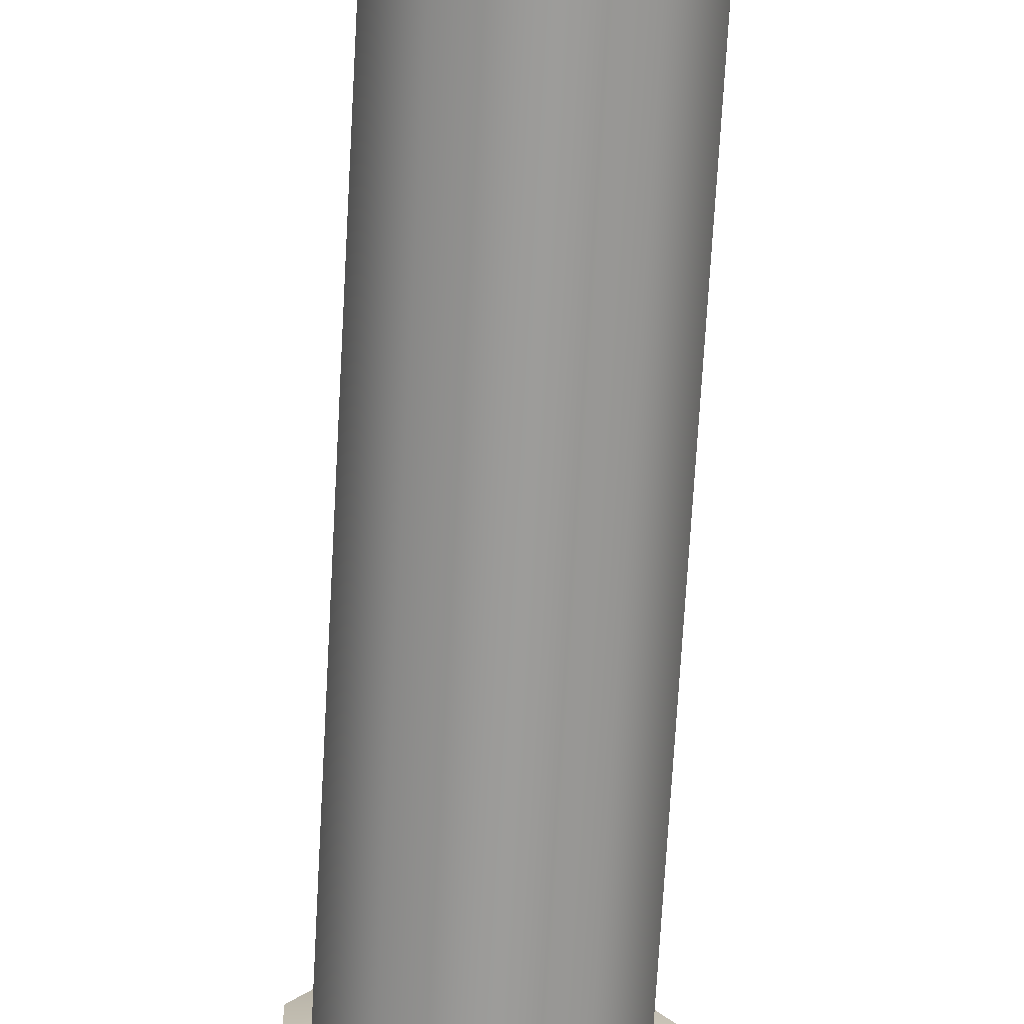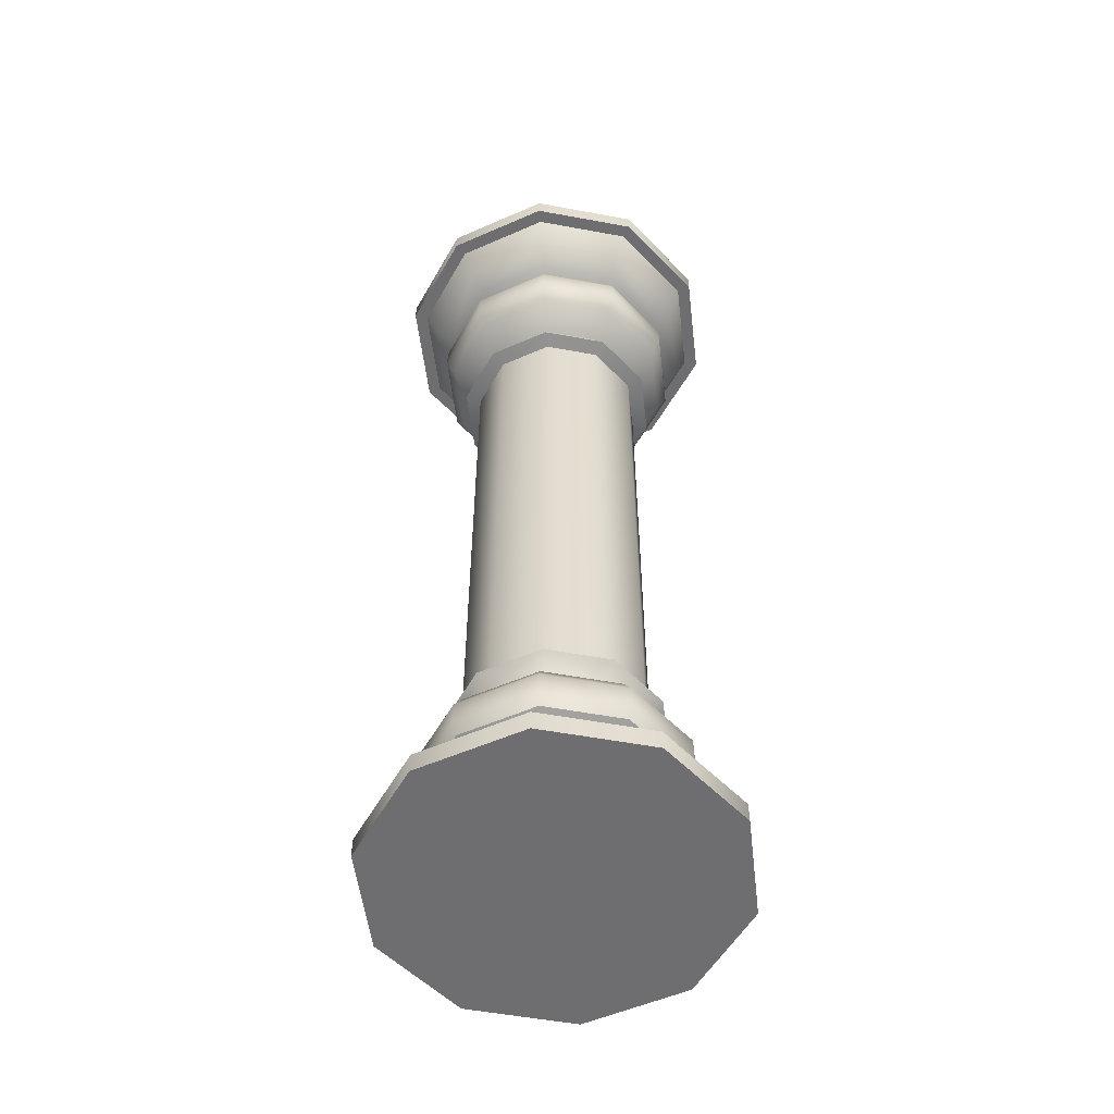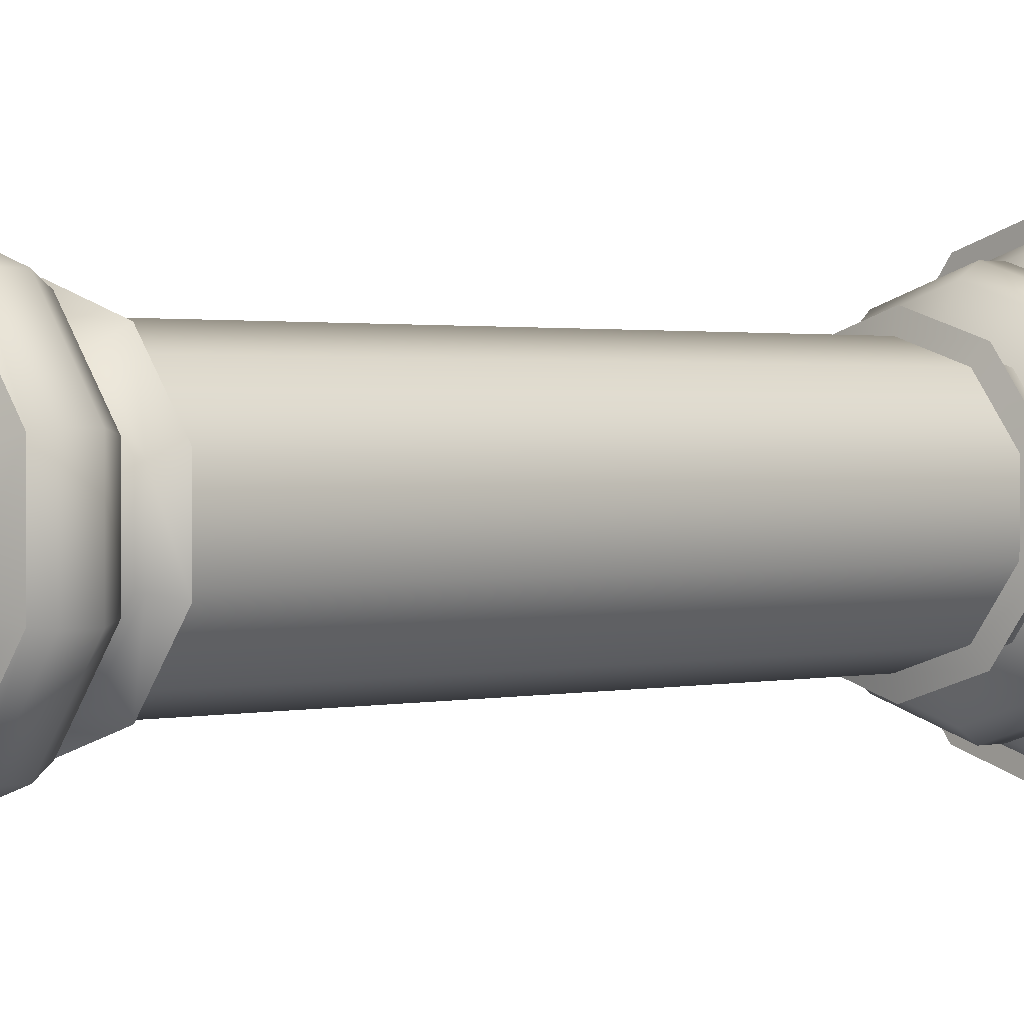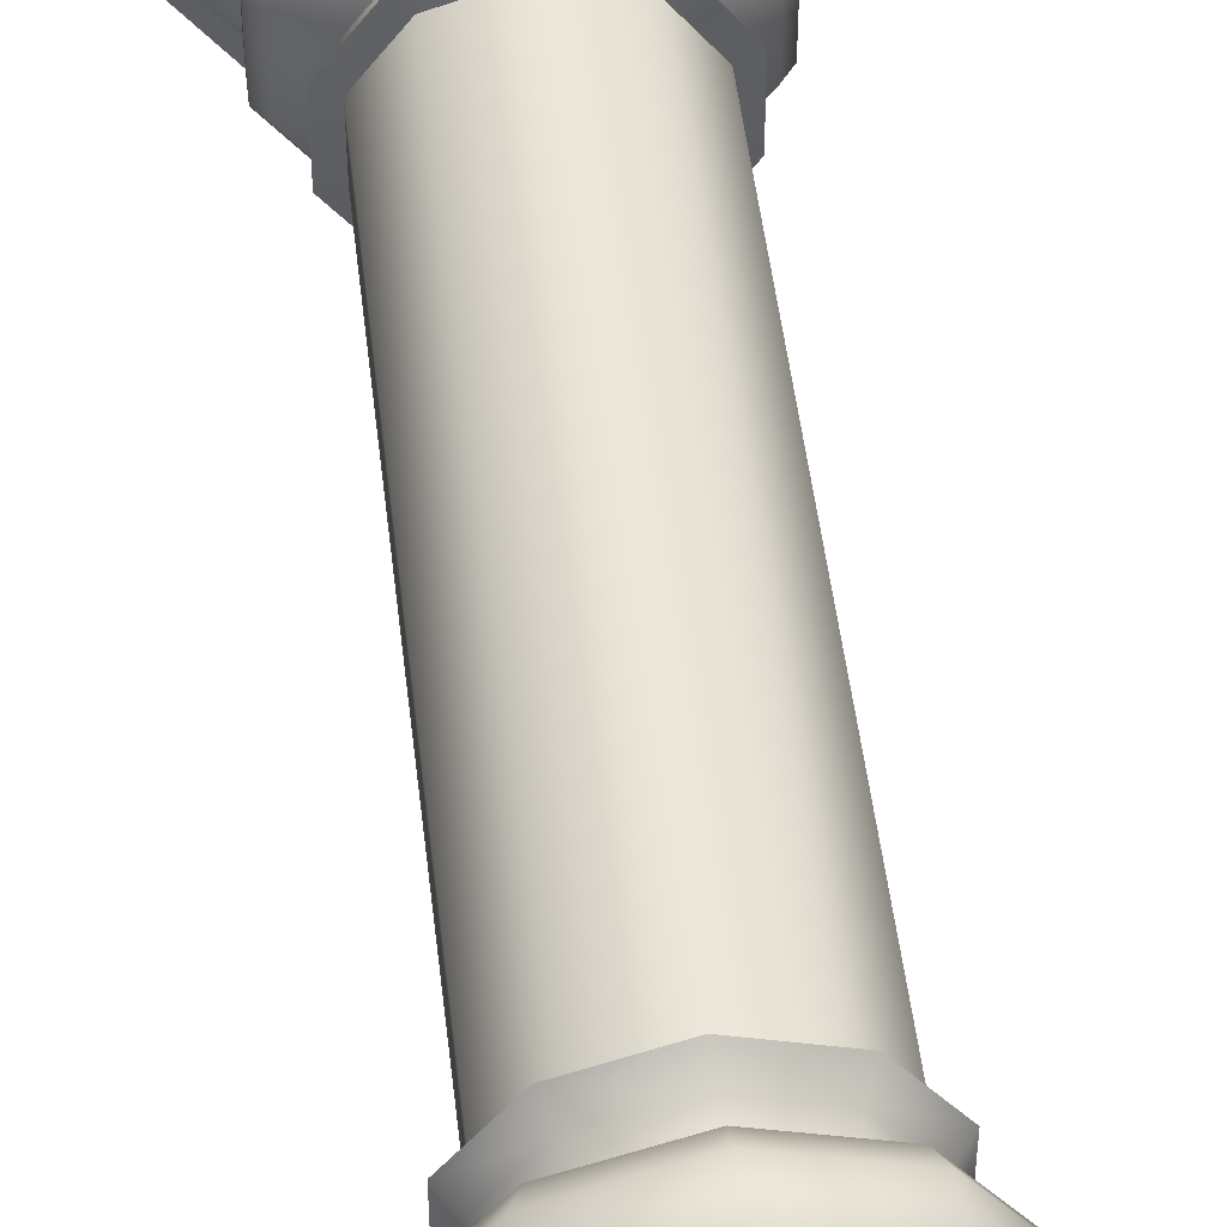
<metadata>
{"format":"obj","ext":"obj","renderer":"f3d","projection":"perspective","resolution":1024,"background":"white","views":[{"elev":-69.9,"azim":176.8,"up":"+Z"},{"elev":-54.4,"azim":114.9,"up":"+Y"},{"elev":1.1,"azim":-134.5,"up":"+Z"},{"elev":49.4,"azim":-6.6,"up":"+Z"}]}
</metadata>
<code>
o Column_Round2_Cylinder.058
v 2e-06 0 -0.7358
v 2e-06 0.08429 -0.736
v 0.4325 0 -0.5953
v 0.4326 0.08429 -0.5955
v 0.6998 0 -0.2274
v 0.7 0.08429 -0.2274
v 0.6998 0 0.2274
v 0.7 0.08429 0.2275
v 0.4325 0 0.5953
v 0.4326 0.08429 0.5955
v 2e-06 0 0.7358
v 2e-06 0.08429 0.736
v -0.4325 0 0.5953
v -0.4326 0.08429 0.5955
v -0.6998 0 0.2274
v -0.7 0.08429 0.2275
v -0.6998 0 -0.2274
v -0.7 0.08429 -0.2275
v -0.4325 0 -0.5953
v -0.4326 0.08429 -0.5955
v 0.3972 0.08429 -0.5467
v 2e-06 0.08429 -0.6758
v 0.6427 0.08429 -0.2088
v 0.6427 0.08429 0.2088
v 0.3972 0.08429 0.5467
v 2e-06 0.08429 0.6758
v -0.3972 0.08429 0.5467
v -0.6427 0.08429 0.2088
v -0.6427 0.08429 -0.2088
v -0.3972 0.08429 -0.5467
v 0.3658 0.1927 -0.5034
v 2e-06 0.1927 -0.6223
v 0.5918 0.1927 -0.1923
v 0.5918 0.1927 0.1923
v 0.3658 0.1927 0.5034
v 2e-06 0.1927 0.6223
v -0.3658 0.1927 0.5034
v -0.5918 0.1927 0.1923
v -0.5918 0.1927 -0.1923
v -0.3658 0.1927 -0.5034
v 0.3116 0.2736 -0.4289
v 2e-06 0.2736 -0.5302
v 0.5043 0.2736 -0.1638
v 0.5043 0.2736 0.1638
v 0.3116 0.2736 0.4289
v 2e-06 0.2736 0.5302
v -0.3116 0.2736 0.4289
v -0.5042 0.2736 0.1638
v -0.5042 0.2736 -0.1638
v -0.3116 0.2736 -0.4289
v 0.2357 0.3156 -0.3245
v 2e-06 0.3156 -0.4011
v 0.3814 0.3156 -0.1239
v 0.3814 0.3156 0.1239
v 0.2357 0.3156 0.3245
v 2e-06 0.3156 0.4011
v -0.2357 0.3156 0.3245
v -0.3814 0.3156 0.1239
v -0.3814 0.3156 -0.1239
v -0.2357 0.3156 -0.3245
v -0.3252 0.5112 -0.4476
v -0.5262 0.5112 -0.171
v -0.5262 0.5112 0.171
v -0.3252 0.5112 0.4476
v 2e-06 0.5112 0.5533
v 0.3252 0.5112 0.4476
v 0.5262 0.5112 0.171
v 0.5262 0.5112 -0.171
v 2e-06 0.5112 -0.5533
v 0.3252 0.5112 -0.4476
v 0.3119 0.3601 -0.4292
v 2e-06 0.3601 -0.5306
v 0.5046 0.3601 -0.164
v 0.5046 0.3601 0.164
v 0.3119 0.3601 0.4292
v 2e-06 0.3601 0.5306
v -0.3119 0.3601 0.4292
v -0.5046 0.3601 0.164
v -0.5046 0.3601 -0.164
v -0.3119 0.3601 -0.4292
v 0.3252 0.4117 -0.4476
v 2e-06 0.4117 -0.5533
v 0.5262 0.4117 -0.171
v 0.5262 0.4117 0.171
v 0.3252 0.4117 0.4476
v 2e-06 0.4117 0.5533
v -0.3252 0.4117 0.4476
v -0.5262 0.4117 0.171
v -0.5262 0.4117 -0.171
v -0.3252 0.4117 -0.4476
v -0.4829 0.5825 -0.1569
v -0.4829 0.5825 0.1569
v -0.2985 0.5825 0.4108
v 0.2985 0.5825 -0.4108
v 2e-06 0.5825 -0.5078
v -0.2985 0.5825 -0.4108
v 0.2985 0.5825 0.4108
v 0.4829 0.5825 0.1569
v 0.4829 0.5825 -0.1569
v 2e-06 0.5825 0.5078
v -0.358 0.6616 -0.1163
v -0.358 0.6616 0.1163
v -0.2212 0.6616 0.3045
v 0.2212 0.6616 -0.3045
v 2e-06 0.6616 -0.3764
v -0.2212 0.6616 -0.3045
v 0.2212 0.6616 0.3045
v 0.358 0.6616 0.1163
v 0.358 0.6616 -0.1163
v 2e-06 0.6616 0.3764
v 0.358 0.8072 0.1163
v 0.2212 0.8072 0.3045
v -0.2212 0.8072 0.3045
v -0.358 0.8072 0.1163
v 0.2212 0.8072 -0.3045
v 0.358 0.8072 -0.1163
v 2e-06 0.8072 -0.3764
v 2e-06 0.8072 0.3764
v -0.358 0.8072 -0.1163
v -0.2212 0.8072 -0.3045
v 0.2623 0.7916 0.361
v -0.4244 0.7916 0.1379
v 0.4244 0.7916 -0.1379
v 2e-06 0.7916 0.4462
v -0.2623 0.7916 -0.361
v 0.4244 0.7916 0.1379
v -0.2623 0.7916 0.361
v 0.2623 0.7916 -0.361
v 2e-06 0.7916 -0.4462
v -0.4244 0.7916 -0.1379
v 0.2303 0.7276 0.317
v -0.3727 0.7276 0.1211
v 0.3727 0.7276 -0.1211
v 2e-06 0.7276 0.3918
v -0.2303 0.7276 -0.317
v 0.3727 0.7276 0.1211
v -0.2303 0.7276 0.317
v 0.2303 0.7276 -0.317
v 2e-06 0.7276 -0.3918
v -0.3727 0.7276 -0.1211
v 2e-06 4.001 -0.7358
v 2e-06 3.916 -0.736
v 0.4325 4.001 -0.5953
v 0.4326 3.916 -0.5955
v 0.6998 4.001 -0.2274
v 0.7 3.916 -0.2274
v 0.6998 4.001 0.2274
v 0.7 3.916 0.2275
v 0.4325 4.001 0.5953
v 0.4326 3.916 0.5955
v 2e-06 4.001 0.7358
v 2e-06 3.916 0.736
v -0.4325 4.001 0.5953
v -0.4326 3.916 0.5955
v -0.6998 4.001 0.2274
v -0.7 3.916 0.2275
v -0.6998 4.001 -0.2274
v -0.7 3.916 -0.2275
v -0.4325 4.001 -0.5953
v -0.4326 3.916 -0.5955
v 0.3972 3.916 -0.5467
v 2e-06 3.916 -0.6758
v 0.6427 3.916 -0.2088
v 0.6427 3.916 0.2088
v 0.3972 3.916 0.5467
v 2e-06 3.916 0.6758
v -0.3972 3.916 0.5467
v -0.6427 3.916 0.2088
v -0.6427 3.916 -0.2088
v -0.3972 3.916 -0.5467
v 0.3658 3.808 -0.5034
v 2e-06 3.808 -0.6223
v 0.5918 3.808 -0.1923
v 0.5918 3.808 0.1923
v 0.3658 3.808 0.5034
v 2e-06 3.808 0.6223
v -0.3658 3.808 0.5034
v -0.5918 3.808 0.1923
v -0.5918 3.808 -0.1923
v -0.3658 3.808 -0.5034
v 0.3116 3.727 -0.4289
v 2e-06 3.727 -0.5302
v 0.5043 3.727 -0.1638
v 0.5043 3.727 0.1638
v 0.3116 3.727 0.4289
v 2e-06 3.727 0.5302
v -0.3116 3.727 0.4289
v -0.5042 3.727 0.1638
v -0.5042 3.727 -0.1638
v -0.3116 3.727 -0.4289
v 0.2357 3.685 -0.3245
v 2e-06 3.685 -0.4011
v 0.3814 3.685 -0.1239
v 0.3814 3.685 0.1239
v 0.2357 3.685 0.3245
v 2e-06 3.685 0.4011
v -0.2357 3.685 0.3245
v -0.3814 3.685 0.1239
v -0.3814 3.685 -0.1239
v -0.2357 3.685 -0.3245
v -0.3252 3.489 -0.4476
v -0.5262 3.489 -0.171
v -0.5262 3.489 0.171
v -0.3252 3.489 0.4476
v 2e-06 3.489 0.5533
v 0.3252 3.489 0.4476
v 0.5262 3.489 0.171
v 0.5262 3.489 -0.171
v 2e-06 3.489 -0.5533
v 0.3252 3.489 -0.4476
v 0.3119 3.641 -0.4292
v 2e-06 3.641 -0.5306
v 0.5046 3.641 -0.164
v 0.5046 3.641 0.164
v 0.3119 3.641 0.4292
v 2e-06 3.641 0.5306
v -0.3119 3.641 0.4292
v -0.5046 3.641 0.164
v -0.5046 3.641 -0.164
v -0.3119 3.641 -0.4292
v 0.3252 3.589 -0.4476
v 2e-06 3.589 -0.5533
v 0.5262 3.589 -0.171
v 0.5262 3.589 0.171
v 0.3252 3.589 0.4476
v 2e-06 3.589 0.5533
v -0.3252 3.589 0.4476
v -0.5262 3.589 0.171
v -0.5262 3.589 -0.171
v -0.3252 3.589 -0.4476
v -0.4829 3.418 -0.1569
v -0.4829 3.418 0.1569
v -0.2985 3.418 0.4108
v 0.2985 3.418 -0.4108
v 2e-06 3.418 -0.5078
v -0.2985 3.418 -0.4108
v 0.2985 3.418 0.4108
v 0.4829 3.418 0.1569
v 0.4829 3.418 -0.1569
v 2e-06 3.418 0.5078
v -0.358 3.339 -0.1163
v -0.358 3.339 0.1163
v -0.2212 3.339 0.3045
v 0.2212 3.339 -0.3045
v 2e-06 3.339 -0.3764
v -0.2212 3.339 -0.3045
v 0.2212 3.339 0.3045
v 0.358 3.339 0.1163
v 0.358 3.339 -0.1163
v 2e-06 3.339 0.3764
v 0.358 3.193 0.1163
v 0.2212 3.193 0.3045
v -0.2212 3.193 0.3045
v -0.358 3.193 0.1163
v 0.2212 3.193 -0.3045
v 0.358 3.193 -0.1163
v 2e-06 3.193 -0.3764
v 2e-06 3.193 0.3764
v -0.358 3.193 -0.1163
v -0.2212 3.193 -0.3045
v 0.2623 3.209 0.361
v -0.4244 3.209 0.1379
v 0.4244 3.209 -0.1379
v 2e-06 3.209 0.4462
v -0.2623 3.209 -0.361
v 0.4244 3.209 0.1379
v -0.2623 3.209 0.361
v 0.2623 3.209 -0.361
v 2e-06 3.209 -0.4462
v -0.4244 3.209 -0.1379
v 0.2303 3.273 0.317
v -0.3727 3.273 0.1211
v 0.3727 3.273 -0.1211
v 2e-06 3.273 0.3918
v -0.2303 3.273 -0.317
v 0.3727 3.273 0.1211
v -0.2303 3.273 0.317
v 0.2303 3.273 -0.317
v 2e-06 3.273 -0.3918
v -0.3727 3.273 -0.1211
f 2 3 1
f 4 5 3
f 6 7 5
f 8 9 7
f 10 11 9
f 12 13 11
f 13 16 15
f 16 17 15
f 14 26 27
f 18 19 17
f 20 1 19
f 7 15 19
f 25 36 26
f 10 26 12
f 10 24 25
f 2 21 4
f 6 24 8
f 6 21 23
f 20 22 2
f 18 30 20
f 16 29 18
f 14 28 16
f 33 41 43
f 23 31 33
f 29 40 30
f 26 37 27
f 23 34 24
f 30 32 22
f 27 38 28
f 24 35 25
f 21 32 31
f 28 39 29
f 47 56 57
f 39 50 40
f 36 47 37
f 33 44 34
f 32 50 42
f 38 47 48
f 34 45 35
f 32 41 31
f 38 49 39
f 36 45 46
f 74 55 54
f 43 54 44
f 42 60 52
f 48 57 58
f 44 55 45
f 41 52 51
f 49 58 59
f 46 55 56
f 43 51 53
f 49 60 50
f 82 70 81
f 64 100 93
f 58 79 59
f 55 76 56
f 51 73 53
f 79 60 59
f 76 57 56
f 73 54 53
f 80 52 60
f 57 78 58
f 77 88 78
f 81 68 83
f 83 67 84
f 92 101 91
f 85 65 86
f 86 64 87
f 87 63 88
f 88 62 89
f 89 61 90
f 90 69 82
f 84 66 85
f 74 85 75
f 72 81 71
f 78 89 79
f 75 86 76
f 73 81 83
f 80 89 90
f 76 87 77
f 73 84 74
f 80 82 72
f 72 51 52
f 62 96 61
f 63 91 62
f 69 96 95
f 67 97 66
f 63 93 92
f 70 99 68
f 68 98 67
f 69 94 70
f 66 100 65
f 111 256 251
f 95 106 105
f 98 107 97
f 92 103 102
f 99 104 109
f 99 108 98
f 94 105 104
f 97 110 100
f 93 110 103
f 91 106 96
f 115 257 255
f 118 252 258
f 113 258 253
f 120 259 260
f 117 260 257
f 112 251 252
f 114 253 254
f 116 255 256
f 125 117 129
f 130 114 119
f 130 120 125
f 127 118 113
f 121 118 124
f 129 115 128
f 123 111 126
f 128 116 123
f 127 114 122
f 126 112 121
f 131 126 121
f 137 122 132
f 138 123 133
f 133 126 136
f 138 129 128
f 131 124 134
f 134 127 137
f 135 130 125
f 132 130 140
f 135 129 139
f 105 135 139
f 102 140 101
f 101 135 106
f 110 137 103
f 107 134 110
f 104 139 138
f 109 136 108
f 109 138 133
f 103 132 102
f 107 136 131
f 143 142 141
f 145 144 143
f 147 146 145
f 147 150 148
f 151 150 149
f 153 152 151
f 155 154 153
f 157 156 155
f 154 166 152
f 159 158 157
f 141 160 159
f 155 151 147
f 176 165 166
f 166 150 152
f 150 164 148
f 161 142 144
f 164 146 148
f 146 161 144
f 162 160 142
f 170 158 160
f 169 156 158
f 168 154 156
f 183 171 173
f 173 161 163
f 180 169 170
f 177 166 167
f 174 163 164
f 172 170 162
f 178 167 168
f 175 164 165
f 171 162 161
f 179 168 169
f 197 186 187
f 190 179 180
f 177 186 176
f 184 173 174
f 182 180 172
f 178 187 177
f 185 174 175
f 171 182 172
f 189 178 179
f 176 185 175
f 195 214 194
f 194 183 184
f 192 190 182
f 188 197 187
f 195 184 185
f 191 182 181
f 199 188 189
f 186 195 185
f 183 191 181
f 200 189 190
f 210 222 221
f 204 240 205
f 199 218 198
f 195 216 215
f 193 211 191
f 200 219 199
f 197 216 196
f 194 213 193
f 200 212 220
f 198 217 197
f 228 217 218
f 208 221 223
f 207 223 224
f 241 232 231
f 205 225 226
f 204 226 227
f 203 227 228
f 202 228 229
f 201 229 230
f 209 230 222
f 206 224 225
f 225 214 215
f 221 212 211
f 229 218 219
f 226 215 216
f 223 211 213
f 230 219 220
f 227 216 217
f 224 213 214
f 222 220 212
f 192 211 212
f 201 231 202
f 231 203 202
f 235 201 209
f 237 207 206
f 203 233 204
f 239 210 208
f 238 208 207
f 234 209 210
f 205 237 206
f 245 236 235
f 247 238 237
f 232 243 233
f 239 244 234
f 238 249 239
f 244 235 234
f 250 237 240
f 243 240 233
f 246 231 236
f 257 265 269
f 270 254 262
f 260 270 265
f 253 264 267
f 258 261 264
f 255 269 268
f 251 263 266
f 263 255 268
f 254 267 262
f 252 266 261
f 261 276 271
f 272 267 277
f 263 278 273
f 266 273 276
f 268 279 278
f 264 271 274
f 267 274 277
f 265 280 275
f 270 272 280
f 269 275 279
f 279 246 245
f 241 272 242
f 275 241 246
f 277 250 243
f 274 247 250
f 244 279 245
f 276 249 248
f 249 278 244
f 272 243 242
f 247 276 248
f 119 254 259
f 2 4 3
f 4 6 5
f 6 8 7
f 8 10 9
f 10 12 11
f 12 14 13
f 13 14 16
f 16 18 17
f 14 12 26
f 18 20 19
f 20 2 1
f 19 1 7
f 1 3 7
f 3 5 7
f 7 9 11
f 11 13 15
f 15 17 19
f 7 11 15
f 25 35 36
f 10 25 26
f 10 8 24
f 2 22 21
f 6 23 24
f 6 4 21
f 20 30 22
f 18 29 30
f 16 28 29
f 14 27 28
f 33 31 41
f 23 21 31
f 29 39 40
f 26 36 37
f 23 33 34
f 30 40 32
f 27 37 38
f 24 34 35
f 21 22 32
f 28 38 39
f 47 46 56
f 39 49 50
f 36 46 47
f 33 43 44
f 32 40 50
f 38 37 47
f 34 44 45
f 32 42 41
f 38 48 49
f 36 35 45
f 74 75 55
f 43 53 54
f 42 50 60
f 48 47 57
f 44 54 55
f 41 42 52
f 49 48 58
f 46 45 55
f 43 41 51
f 49 59 60
f 82 69 70
f 64 65 100
f 58 78 79
f 55 75 76
f 51 71 73
f 79 80 60
f 76 77 57
f 73 74 54
f 80 72 52
f 57 77 78
f 77 87 88
f 81 70 68
f 83 68 67
f 92 102 101
f 85 66 65
f 86 65 64
f 87 64 63
f 88 63 62
f 89 62 61
f 90 61 69
f 84 67 66
f 74 84 85
f 72 82 81
f 78 88 89
f 75 85 86
f 73 71 81
f 80 79 89
f 76 86 87
f 73 83 84
f 80 90 82
f 72 71 51
f 62 91 96
f 63 92 91
f 69 61 96
f 67 98 97
f 63 64 93
f 70 94 99
f 68 99 98
f 69 95 94
f 66 97 100
f 111 116 256
f 95 96 106
f 98 108 107
f 92 93 103
f 99 94 104
f 99 109 108
f 94 95 105
f 97 107 110
f 93 100 110
f 91 101 106
f 115 117 257
f 118 112 252
f 113 118 258
f 120 119 259
f 117 120 260
f 112 111 251
f 114 113 253
f 116 115 255
f 125 120 117
f 130 122 114
f 130 119 120
f 127 124 118
f 121 112 118
f 129 117 115
f 123 116 111
f 128 115 116
f 127 113 114
f 126 111 112
f 131 136 126
f 137 127 122
f 138 128 123
f 133 123 126
f 138 139 129
f 131 121 124
f 134 124 127
f 135 140 130
f 132 122 130
f 135 125 129
f 105 106 135
f 102 132 140
f 101 140 135
f 110 134 137
f 107 131 134
f 104 105 139
f 109 133 136
f 109 104 138
f 103 137 132
f 107 108 136
f 143 144 142
f 145 146 144
f 147 148 146
f 147 149 150
f 151 152 150
f 153 154 152
f 155 156 154
f 157 158 156
f 154 167 166
f 159 160 158
f 141 142 160
f 143 141 159
f 159 157 143
f 157 155 143
f 155 153 151
f 151 149 147
f 147 145 155
f 145 143 155
f 176 175 165
f 166 165 150
f 150 165 164
f 161 162 142
f 164 163 146
f 146 163 161
f 162 170 160
f 170 169 158
f 169 168 156
f 168 167 154
f 183 181 171
f 173 171 161
f 180 179 169
f 177 176 166
f 174 173 163
f 172 180 170
f 178 177 167
f 175 174 164
f 171 172 162
f 179 178 168
f 197 196 186
f 190 189 179
f 177 187 186
f 184 183 173
f 182 190 180
f 178 188 187
f 185 184 174
f 171 181 182
f 189 188 178
f 176 186 185
f 195 215 214
f 194 193 183
f 192 200 190
f 188 198 197
f 195 194 184
f 191 192 182
f 199 198 188
f 186 196 195
f 183 193 191
f 200 199 189
f 210 209 222
f 204 233 240
f 199 219 218
f 195 196 216
f 193 213 211
f 200 220 219
f 197 217 216
f 194 214 213
f 200 192 212
f 198 218 217
f 228 227 217
f 208 210 221
f 207 208 223
f 241 242 232
f 205 206 225
f 204 205 226
f 203 204 227
f 202 203 228
f 201 202 229
f 209 201 230
f 206 207 224
f 225 224 214
f 221 222 212
f 229 228 218
f 226 225 215
f 223 221 211
f 230 229 219
f 227 226 216
f 224 223 213
f 222 230 220
f 192 191 211
f 201 236 231
f 231 232 203
f 235 236 201
f 237 238 207
f 203 232 233
f 239 234 210
f 238 239 208
f 234 235 209
f 205 240 237
f 245 246 236
f 247 248 238
f 232 242 243
f 239 249 244
f 238 248 249
f 244 245 235
f 250 247 237
f 243 250 240
f 246 241 231
f 257 260 265
f 270 259 254
f 260 259 270
f 253 258 264
f 258 252 261
f 255 257 269
f 251 256 263
f 263 256 255
f 254 253 267
f 252 251 266
f 261 266 276
f 272 262 267
f 263 268 278
f 266 263 273
f 268 269 279
f 264 261 271
f 267 264 274
f 265 270 280
f 270 262 272
f 269 265 275
f 279 275 246
f 241 280 272
f 275 280 241
f 277 274 250
f 274 271 247
f 244 278 279
f 276 273 249
f 249 273 278
f 272 277 243
f 247 271 276
f 119 114 254

</code>
